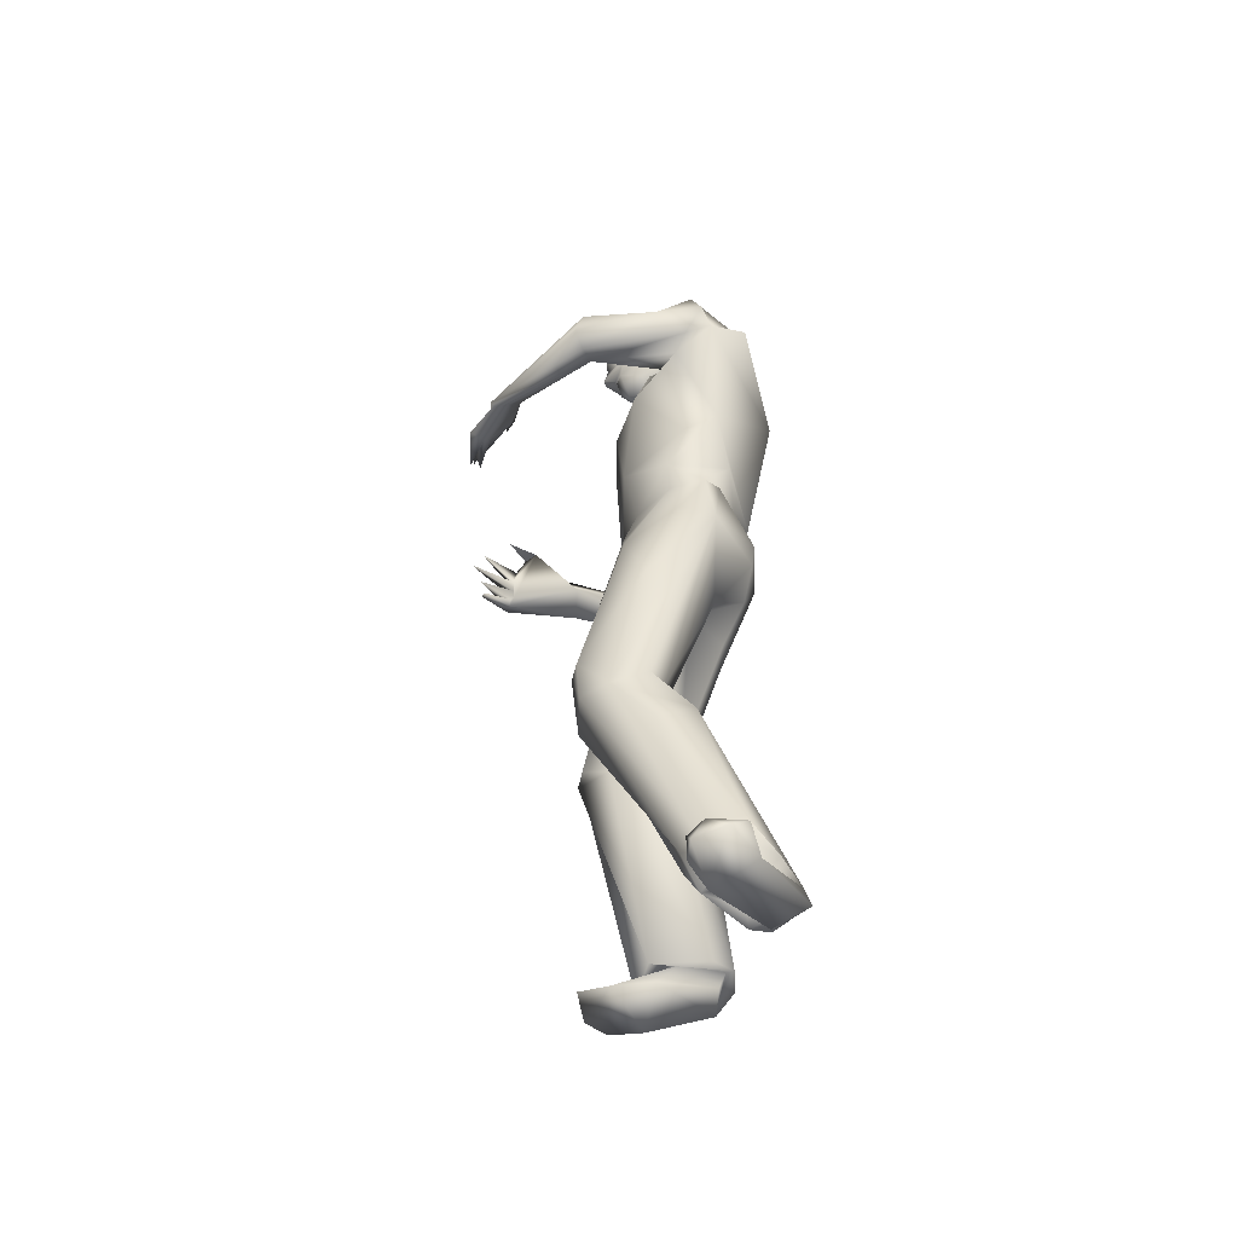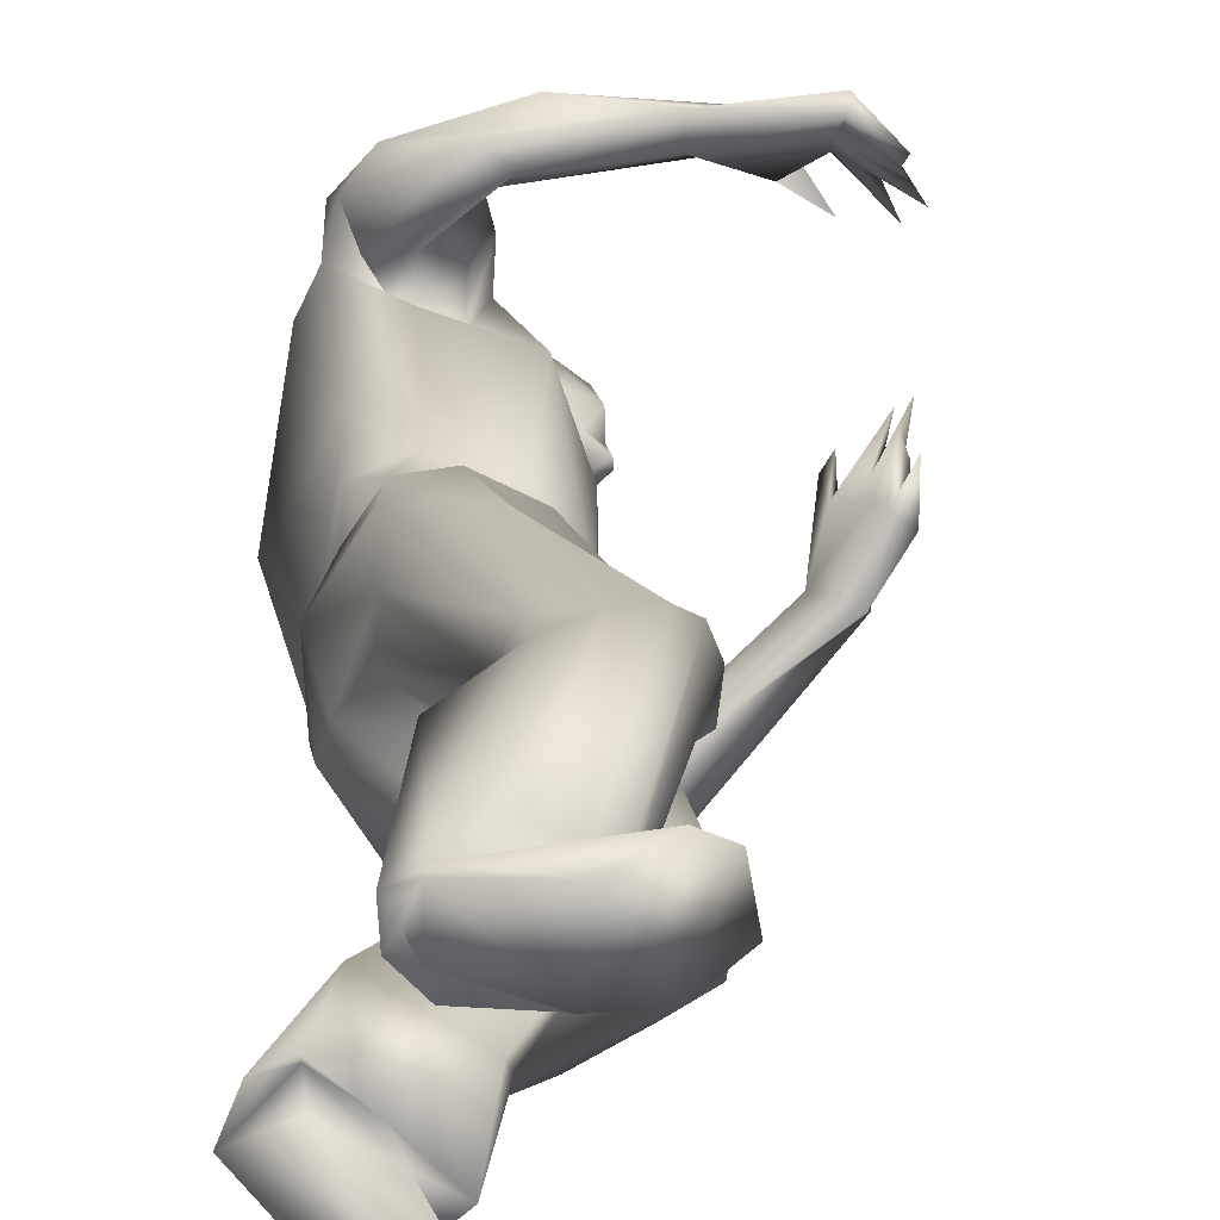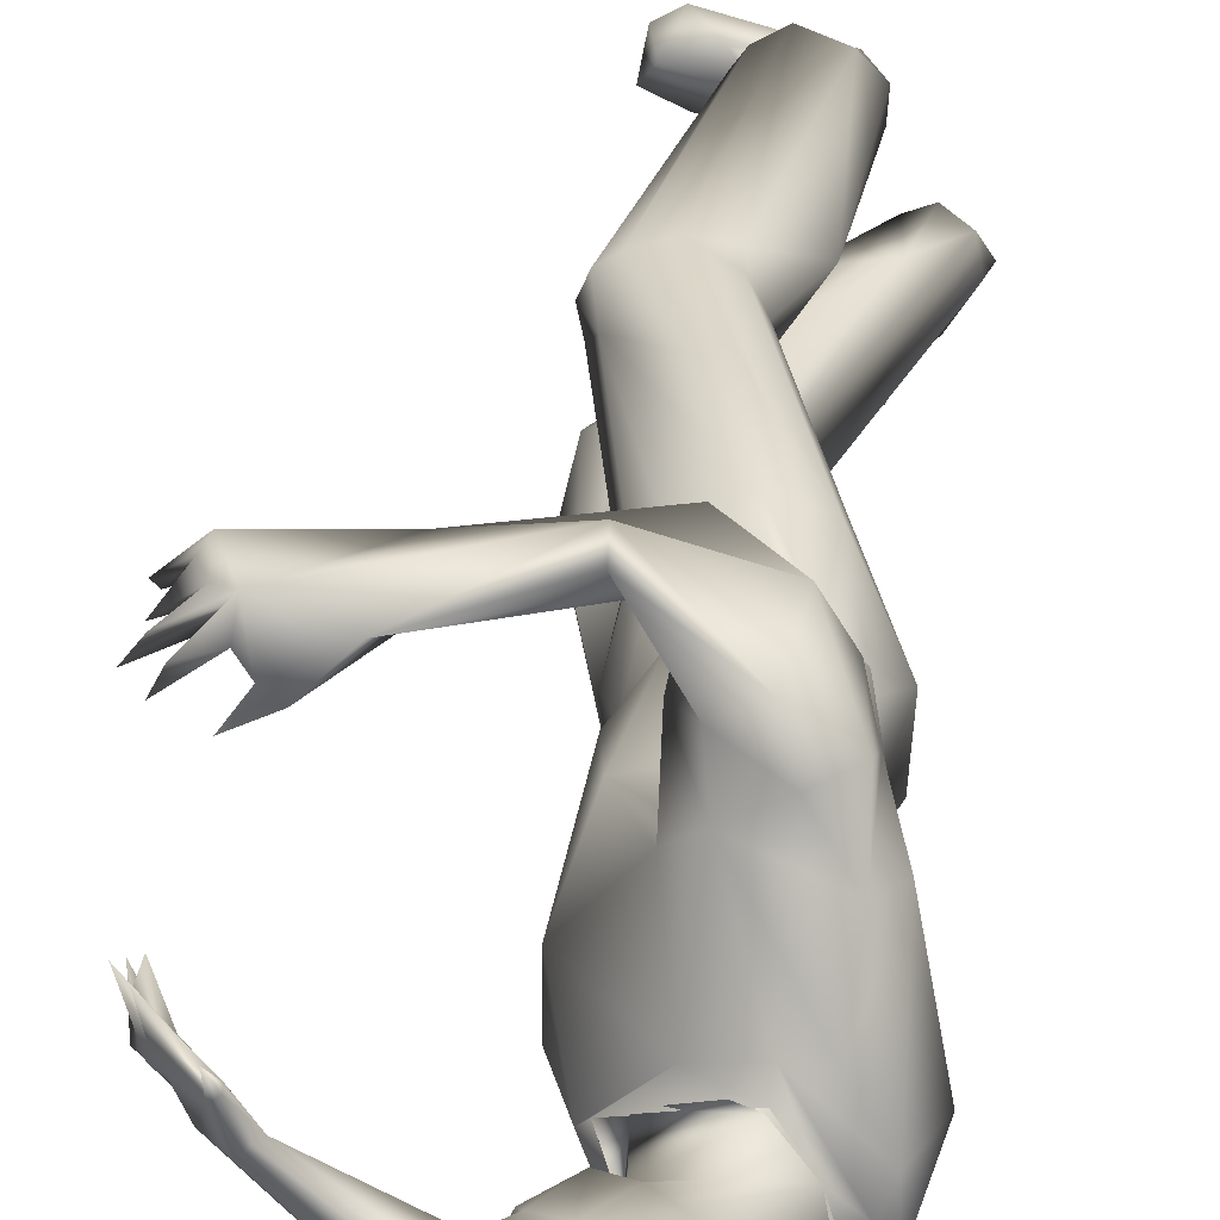
<metadata>
{"format":"obj","ext":"obj","renderer":"f3d","projection":"perspective","resolution":1024,"background":"white","views":[{"elev":-53.3,"azim":178.8,"up":"+Y"},{"elev":15.6,"azim":-2.1,"up":"+Z"},{"elev":31.4,"azim":-174.4,"up":"+Z"}]}
</metadata>
<code>
v 0.02449 0.07392 -0.000344
v 0.02395 0.0748 0.005752
v 0.0105 0.1163 0.005401
v 0.04623 0.07707 -0.004214
v 0.02897 0.104 -0.01396
v 0.03453 0.123 -0.00854
v 0.03143 0.1942 -0.009831
v 0.01979 0.2053 -0.01887
v 0.0229 0.204 -0.01391
v 0.003238 0.1782 0.03519
v -0.00922 0.2068 0.00793
v -0.000515 0.1574 0.01028
v 0.03599 0.1971 0.01988
v 0.01908 0.2238 0.02477
v 0.02254 0.2108 0.04236
v -0.003985 0.2096 0.03962
v 0.03359 0.2488 0.005218
v 0.0282 0.246 0.00142
v 0.03401 0.2522 0.002761
v 0.0168 0.2446 0.02238
v 0.003552 0.2315 0.01617
v 0.01403 0.2382 0.02137
v 0.02397 0.07509 0.02116
v 0.01658 0.1173 0.01028
v 0.02741 0.118 0.01191
v 0.02361 0.07252 0.03709
v 0.007959 0.1294 0.03535
v 0.007852 0.1165 0.02793
v 0.01772 0.1733 -0.013
v 0.008377 0.1793 -0.01383
v 0.009771 0.2081 -0.02648
v -0.004258 0.005725 0.01052
v 0.01724 0.05864 -0.006032
v 0.03872 0.06552 0.01228
v 0.02178 0.01983 0.005042
v 0.04539 0.06577 0.009218
v 0.03424 0.1525 0.01865
v 0.02972 0.1929 0.03901
v 0.02646 0.1541 0.03152
v 0.0416 0.08006 0.03143
v 0.02854 0.1315 0.03388
v 0.01784 0.1306 0.03937
v 0.008119 0.2604 0.006045
v 0.01115 0.253 0.001896
v 0.007107 0.2456 0.01103
v 0.008869 0.2261 0.02739
v 0.01681 0.2138 0.0473
v 0.000187 0.2149 -0.01842
v -0.00451 0.2271 0.003025
v 0.008346 0.2277 -0.007413
v 0.005344 0.2547 0.01409
v 0.009662 0.251 0.02047
v 0.03834 0.2599 0.01183
v 0.03559 0.2632 0.009388
v 0.03708 0.2591 0.01924
v 0.005052 0.02418 0.01554
v 0.02077 0.01575 0.008239
v 0.01911 0.02369 0.000447
v 0.04539 0.06624 -0.002336
v 0.04196 0.1074 0.008221
v 0.03448 0.1225 0.01911
v 0.03258 0.1317 0.02868
v 0.01923 0.1907 0.06342
v 0.05305 0.2056 0.06262
v 0.02128 0.1903 0.06099
v 0.002097 0.2267 0.02719
v 0.000516 0.2156 0.04044
v 0.01296 0.1723 0.0358
v 0.01266 0.1948 0.04468
v 0.02878 0.1961 0.07257
v 0.00779 0.1957 0.06628
v 0.04761 0.196 0.07032
v 0.03881 0.2496 0.01843
v 0.03111 0.2611 0.0233
v 0.02723 0.2492 0.02348
v 0.02347 0.2326 0.0156
v 0.009746 0.2299 0.02356
v 0.02411 0.2215 0.01683
v 0.02876 -0.001375 0.01907
v 0.04337 0.07226 0.03668
v 0.03116 -0.000517 0.03105
v 0.02245 -0.000518 0.03842
v 0.02462 0.06488 0.03703
v 0.01357 0.000525 0.03548
v 0.01038 0.1298 -0.01329
v 0.03051 0.07675 0.02
v 0.03965 0.07124 0.03871
v 0.02217 0.1044 0.04165
v 0.03232 0.06724 0.03948
v 0.0285 0.000133 0.03512
v 0.01401 0.000193 0.01955
v 0.0361 0.197 0.005982
v 0.02691 0.2102 -0.007956
v 0.03035 0.2189 0.01202
v 0.006182 0.2315 -0.000231
v 0.0132 0.2288 -0.002812
v 0.009015 0.001515 0.02407
v 0.0292 -0.007913 0.03441
v 0.037 -0.005922 0.02144
v 0.03753 -0.004851 0.03873
v 0.03313 0.2413 0.01839
v 0.03964 0.24 0.01324
v 0.03572 0.2473 0.01538
v 0.03415 0.2426 0.005501
v 0.07319 0.2067 -0.000475
v 0.04409 0.1988 -0.01927
v 0.0464 0.198 -0.02375
v -0.000204 0.2091 -0.02387
v 0.06463 0.2101 0.001668
v 0.04106 0.2073 -0.02027
v 0.04738 0.0778 0.001526
v 0.03449 0.1316 -0.003787
v 0.02417 0.2292 0.01053
v 0.02289 0.2274 0.00679
v 0.01668 0.2424 0.000812
v 0.01533 0.2423 0.002653
v 0.006817 0.02673 -0.000598
v -0.005628 0.00738 0.003811
v 0.004889 0.002012 -0.01033
v 0.01243 0.002134 -0.01987
v 0.01636 -0.002971 -0.005022
v -0.004201 0.2278 0.01557
v 0.000621 0.2271 -0.000231
v 0.0381 0.06674 -0.007
v 0.02133 0.2379 0.02013
v 0.02745 0.2315 0.01667
v -2.7e-05 0.1302 0.002644
v 0.001999 0.1238 0.01039
v -0.001873 0.1384 0.0179
v 0.006603 0.2629 0.0121
v 0.0125 0.2665 0.01809
v 0.01331 0.2676 0.007993
v 0.01595 0.2642 0.002269
v 0.02462 0.2672 0.01903
v 0.01747 0.2596 0.02476
v 0.02732 0.07703 0.009718
v 0.02218 0.2184 -0.01389
v 0.006022 0.2175 -0.01307
v 0.01485 0.2151 -0.008001
v 0.06807 0.2124 -3.7e-05
v 0.04651 0.2076 -0.02888
v 0.04555 0.2101 -0.02701
v -0.001824 0.2292 0.009621
v 0.03606 0.2362 0.01008
v 0.03441 0.2369 0.01527
v 0.03227 0.2303 0.01098
v 0.02716 0.2438 0.003407
v 0.03495 0.2375 0.007684
v 0.02846 0.2323 0.004791
v 0.06573 0.2063 0.06806
v 0.02566 0.1849 0.06431
v 0.04735 0.2015 0.06341
v 0.01967 0.1842 0.06836
v 0.01866 0.2028 0.03934
v 0.01311 0.2254 -0.006537
v 0.0251 0.2231 0.0056
v 0.01996 0.1298 -0.01634
v 0.01257 0.1498 -0.0116
v 0.02193 0.1494 -0.00886
v 0.03435 0.167 -0.000741
v 0.01434 -0.001109 0.03427
v 0.03159 -0.001062 0.0342
v 0.02644 0.000485 0.02658
v 0.04111 0.001191 0.03246
v 0.07553 0.208 0.01342
v 0.07378 0.2101 0.01431
v 0.07696 0.2093 0.02442
v 0.0769 0.2121 0.01205
v 0.007474 0.007726 -0.004153
v 0.01148 0.004485 0.001214
v 0.001893 -0.000228 0.00904
v 0.06723 0.2046 0.06307
v 0.06358 0.2112 0.06013
v 0.06634 0.2092 0.06297
v 0.02027 0.07345 0.0311
v 0.007541 0.1159 0.01884
v 0.0199 0.07704 0.02483
v 0.01257 0.05645 0.03097
v 0.04442 0.07036 0.02497
v 0.04541 0.07199 0.03172
v -0.00721 0.00242 0.004236
v 0.01112 0.2445 0.005903
v 0.02034 0.2689 0.0088
v 0.01671 0.2523 -0.001766
v 0.000578 0.2122 0.05564
v 0.01044 0.2106 0.06127
v 0.007674 0.2156 0.05331
v 0.0229 0.1992 0.0533
v 0.06962 0.2178 0.01123
v 0.07566 0.2173 0.01889
v 0.07462 0.2141 0.0122
v 0.06714 0.2211 0.01519
v 0.06804 0.2155 0.01253
v 0.03639 0.2395 0.01122
v 0.01309 0.1498 0.03369
v 0.008865 0.1496 0.0334
v 0.002825 0.1505 0.02412
v 0.01428 0.262 0.02326
v 0.01457 0.2495 0.02471
v 0.06828 0.1992 0.06835
v 0.06674 0.2003 0.06591
v 0.002419 0.1978 0.05878
v 0.01731 0.006506 -0.01765
v 0.007738 0.004936 -0.01856
v 0.002816 0.009732 0.000975
v 0.02295 0.1541 -0.01352
v 0.07965 0.2074 0.01067
v 0.07266 0.205 0.000102
v 0.008602 0.001159 0.03058
v 0.0127 -0.003154 0.02463
v 0.02694 -0.005437 0.02054
v 0.01307 -0.003621 0.03347
v 0.01709 0.207 -0.02468
v 0.0254 0.21 -0.02957
v 0.02117 0.2215 -0.02048
v 0.03708 0.1255 0.007001
v 0.03255 0.1495 0.01798
v 0.02398 0.1506 0.02765
v 0.01868 0.2466 -0.000573
v 3e-05 0.2009 0.04931
v 0.04316 0.211 -0.0228
v 0.02846 0.2093 -0.01535
v 0.02131 0.002967 0.02373
v 0.03962 0.2506 0.008228
v 0.03615 0.2478 0.01018
v 0.07693 0.2 0.05989
v 0.06902 0.2049 0.06805
v 0.07076 0.2021 0.06953
v 0.06789 0.2006 0.06688
v 0.0671 0.2026 0.06507
v 0.005346 0.1951 0.05148
v 0.01258 0.1911 0.05269
v 0.04285 -0.003503 0.03613
v 0.04458 -0.003069 0.02664
v 0.02673 0.2317 0.01058
v -0.000957 0.1386 0.002503
v 0.00856 0.1501 -0.008653
v 0.002783 0.154 0.01046
v 0.01803 0.2097 0.05702
v 0.001246 0.00631 0.01165
v 0.00679 0.00841 0.01123
v 0.0111 0.006863 -0.008931
v 0.01789 0.00078 -0.00075
v 0.02718 0.05339 -0.007879
v 0.02812 0.07266 -0.005821
v 0.07955 0.2156 0.02759
v 0.0723 0.2125 0.01478
v 0.02068 0.2105 -0.009868
v 3.3e-05 0.008686 -0.004907
v 0.00635 0.009284 -0.007785
v 0.002217 0.2333 0.01002
v 0.001691 0.232 0.009974
v 0.0284 0.2205 0.0145
v 0.02602 0.222 0.00769
v 0.009346 0.2288 0.02354
v 0.003088 0.1559 0.03115
v 0.01288 0.1552 0.03521
v 0.03404 0.1494 0.01237
v 0.02073 -0.000253 -0.01757
v 0.02124 -0.001497 -0.01203
v 0.02155 0.003612 -0.0149
v 0.03893 0.2476 0.01307
v 0.03984 0.2401 0.01138
v 0.02222 0.003348 0.03195
v 0.07868 0.2109 0.01965
v 0.07831 0.2097 0.01177
v 0.07336 0.2075 0.05982
v 0.07563 0.2055 0.06204
v 0.03266 0.2631 0.004763
v 0.06025 0.2116 0.05765
v 0.01242 0.2144 -0.02902
v 0.006668 0.000671 0.01008
v 0.0152 0.2218 -0.02745
v 0.03062 0.1496 0.000406
v 0.07964 0.2066 0.02163
v 0.01084 0.003313 0.02638
v 0.02483 0.002564 0.02268
v 0.005726 0.1564 -0.0109
v 0.03657 0.2373 0.01093
v 0.07554 0.1973 0.06223
v 0.07678 0.1978 0.06385
v 0.06904 0.2005 0.07179
v 0.01154 0.1998 0.04034
v 0.01915 0.1962 0.05078
v 0.03242 0.2472 0.01995
v 0.03765 0.06707 0.02168
v 0.0764 0.2048 0.05319
v 0.0694 0.2212 0.01884
v 0.02809 0.1173 0.01493
v 0.001229 0.0035 0.01365
v 0.04876 0.2005 -0.0283
v 0.02887 0.1988 0.06822
v 0.07709 0.2173 0.02558
v 0.07967 0.2029 0.05579
v 0.01356 0.2285 0.02407
v 0.06826 0.2104 0.05296
f 1 2 3
f 4 5 6
f 7 8 9
f 10 11 12
f 13 14 15
f 10 16 11
f 17 18 19
f 20 21 22
f 23 24 25
f 26 27 28
f 29 8 7
f 30 11 31
f 32 2 33
f 34 35 36
f 37 38 39
f 40 41 42
f 43 44 45
f 14 46 47
f 48 49 50
f 51 45 52
f 53 54 55
f 56 57 34
f 35 58 59
f 34 36 60
f 61 62 40
f 63 64 65
f 47 66 67
f 68 38 69
f 70 71 72
f 73 74 75
f 76 77 78
f 79 80 81
f 82 83 84
f 30 12 11
f 1 3 85
f 23 25 86
f 87 88 89
f 90 87 89
f 91 23 86
f 92 93 94
f 50 95 96
f 97 23 91
f 98 99 100
f 101 102 103
f 17 104 18
f 105 106 107
f 108 49 48
f 109 110 106
f 106 110 9
f 60 111 112
f 7 93 92
f 113 114 115
f 116 96 95
f 117 118 33
f 119 120 121
f 16 66 122
f 123 50 49
f 58 124 59
f 4 124 5
f 75 125 126
f 75 20 125
f 127 128 129
f 27 129 28
f 130 131 132
f 133 44 43
f 134 132 131
f 74 135 75
f 34 60 25
f 136 25 24
f 137 138 139
f 140 141 142
f 46 21 143
f 144 145 146
f 147 148 149
f 64 70 150
f 72 151 152
f 72 71 153
f 38 154 69
f 93 155 156
f 139 138 155
f 85 3 127
f 157 158 159
f 37 160 92
f 37 13 38
f 161 100 162
f 99 163 164
f 165 166 109
f 167 168 166
f 121 169 170
f 171 121 170
f 172 173 174
f 173 150 174
f 175 176 177
f 97 178 23
f 179 61 40
f 79 180 80
f 171 181 121
f 32 56 2
f 116 95 182
f 45 21 20
f 54 183 134
f 19 184 133
f 185 186 187
f 65 188 63
f 189 190 191
f 192 109 193
f 145 194 101
f 101 126 145
f 41 195 42
f 27 196 197
f 198 51 52
f 75 135 199
f 113 78 114
f 94 93 156
f 200 152 201
f 150 70 72
f 71 202 153
f 67 66 16
f 203 204 169
f 119 205 204
f 6 157 159
f 206 29 160
f 189 191 105
f 207 165 208
f 209 178 97
f 210 211 212
f 3 128 127
f 177 176 24
f 107 213 214
f 141 214 215
f 104 148 147
f 101 194 102
f 61 216 62
f 217 218 41
f 147 149 115
f 182 219 115
f 217 39 218
f 220 10 68
f 142 141 215
f 221 137 222
f 210 223 211
f 99 223 163
f 53 55 73
f 19 224 225
f 107 106 213
f 106 9 8
f 226 227 228
f 229 230 226
f 151 231 232
f 152 151 65
f 108 11 49
f 16 122 11
f 164 162 100
f 233 99 234
f 115 149 235
f 113 76 78
f 85 236 237
f 237 236 238
f 47 239 188
f 15 14 47
f 240 170 241
f 170 242 243
f 117 33 244
f 124 245 85
f 246 166 168
f 247 246 191
f 165 109 208
f 140 105 141
f 189 105 140
f 208 109 106
f 178 175 23
f 82 89 83
f 236 129 238
f 196 238 197
f 7 9 248
f 137 248 222
f 242 58 35
f 249 117 250
f 95 251 45
f 143 252 123
f 253 254 78
f 253 78 255
f 190 189 193
f 247 191 190
f 196 256 238
f 10 257 68
f 62 216 217
f 216 112 258
f 259 120 203
f 260 261 169
f 225 262 263
f 224 262 225
f 90 89 82
f 264 82 84
f 265 266 168
f 208 168 266
f 181 240 32
f 119 118 205
f 54 134 55
f 134 198 74
f 226 230 227
f 172 267 150
f 230 268 227
f 172 150 268
f 136 34 25
f 56 34 136
f 22 77 76
f 22 21 77
f 43 132 133
f 269 133 183
f 150 173 64
f 201 152 270
f 63 188 239
f 70 186 71
f 214 213 271
f 31 8 30
f 242 35 243
f 272 57 56
f 273 31 48
f 273 138 215
f 206 160 274
f 258 274 160
f 275 266 165
f 207 275 165
f 212 209 276
f 98 100 161
f 71 186 185
f 202 71 185
f 128 3 24
f 2 24 3
f 277 79 81
f 223 97 79
f 146 145 126
f 146 76 235
f 161 162 264
f 163 277 90
f 35 59 36
f 111 4 6
f 67 16 220
f 10 220 16
f 278 12 30
f 30 206 278
f 194 148 104
f 279 145 148
f 44 219 182
f 19 219 184
f 45 51 43
f 43 130 132
f 89 88 27
f 42 196 27
f 280 229 228
f 229 226 228
f 281 282 200
f 150 72 282
f 89 27 26
f 26 83 89
f 171 170 240
f 181 171 240
f 46 255 21
f 14 255 46
f 231 283 232
f 232 154 284
f 75 285 73
f 75 126 101
f 134 131 198
f 198 131 51
f 124 85 5
f 157 85 158
f 245 124 33
f 2 1 33
f 118 32 33
f 181 32 118
f 79 286 180
f 286 61 179
f 13 94 14
f 14 253 255
f 165 167 166
f 165 266 265
f 240 241 272
f 243 57 272
f 205 249 250
f 169 204 205
f 75 199 20
f 20 52 45
f 112 159 274
f 112 274 258
f 188 15 47
f 154 15 188
f 84 178 209
f 212 161 209
f 73 285 103
f 262 53 73
f 68 39 38
f 257 39 68
f 90 82 264
f 163 90 264
f 287 172 174
f 287 267 172
f 24 176 128
f 28 129 128
f 149 146 235
f 146 149 148
f 192 189 140
f 288 193 189
f 234 99 164
f 234 164 233
f 269 19 133
f 53 19 269
f 91 286 79
f 97 91 79
f 42 195 196
f 218 39 257
f 250 117 58
f 117 244 58
f 48 138 273
f 138 48 50
f 286 289 61
f 61 289 216
f 159 206 274
f 159 158 206
f 46 143 122
f 11 122 49
f 185 220 202
f 202 220 283
f 120 259 121
f 260 169 121
f 51 131 130
f 51 130 43
f 27 197 129
f 129 197 238
f 99 211 223
f 98 211 99
f 290 56 32
f 272 56 290
f 110 221 222
f 109 221 110
f 114 96 116
f 156 50 96
f 105 291 141
f 141 291 214
f 282 72 200
f 200 72 152
f 249 118 117
f 205 118 249
f 214 271 273
f 215 214 273
f 292 186 70
f 64 292 70
f 216 258 217
f 258 160 37
f 93 7 248
f 139 155 93
f 36 111 60
f 36 59 111
f 292 239 186
f 239 187 186
f 166 193 109
f 293 193 247
f 21 45 251
f 40 88 87
f 180 40 80
f 233 100 99
f 233 164 100
f 73 55 74
f 55 134 74
f 92 94 13
f 92 13 37
f 224 53 262
f 224 19 53
f 185 67 220
f 187 67 185
f 178 83 175
f 84 83 178
f 232 284 65
f 151 232 65
f 60 216 25
f 60 112 216
f 206 30 29
f 30 8 29
f 162 163 264
f 164 163 162
f 104 147 18
f 19 18 219
f 31 213 8
f 106 8 213
f 50 123 95
f 123 252 95
f 20 199 52
f 199 198 52
f 104 17 225
f 19 225 17
f 250 58 242
f 170 169 242
f 64 270 152
f 152 65 64
f 88 42 27
f 40 42 88
f 187 47 67
f 239 47 187
f 245 1 85
f 33 1 245
f 6 5 157
f 5 85 157
f 238 12 278
f 238 256 12
f 118 119 181
f 181 119 121
f 183 133 132
f 134 183 132
f 138 50 155
f 155 50 156
f 133 184 44
f 44 184 219
f 2 136 24
f 56 136 2
f 137 215 138
f 142 215 137
f 114 254 96
f 78 254 114
f 212 276 210
f 210 276 223
f 270 172 201
f 201 230 229
f 294 172 268
f 294 268 230
f 110 222 9
f 9 222 248
f 196 257 256
f 218 257 196
f 207 266 275
f 208 266 207
f 259 261 260
f 259 260 121
f 158 278 206
f 158 238 278
f 230 172 294
f 230 201 172
f 263 102 194
f 262 102 263
f 283 220 69
f 68 69 220
f 192 288 189
f 288 192 193
f 109 140 221
f 192 140 109
f 48 31 108
f 31 11 108
f 22 125 20
f 125 22 76
f 253 14 94
f 156 253 94
f 293 247 190
f 293 190 193
f 153 231 151
f 72 153 151
f 140 142 221
f 221 142 137
f 246 247 166
f 247 193 166
f 46 122 66
f 47 46 66
f 248 137 139
f 248 139 93
f 265 168 167
f 167 165 265
f 26 28 175
f 175 83 26
f 227 282 228
f 282 281 228
f 126 76 146
f 126 125 76
f 28 128 176
f 175 28 176
f 23 175 177
f 177 24 23
f 45 44 182
f 182 95 45
f 73 103 262
f 103 102 262
f 80 40 87
f 81 80 87
f 283 69 154
f 232 283 154
f 212 211 98
f 161 212 98
f 59 4 111
f 59 124 4
f 241 170 243
f 241 243 272
f 150 227 268
f 282 227 150
f 122 143 49
f 123 49 143
f 58 244 124
f 244 33 124
f 256 10 12
f 10 256 257
f 145 144 148
f 144 146 148
f 208 191 168
f 191 246 168
f 203 120 204
f 204 120 119
f 191 208 105
f 105 208 106
f 115 116 182
f 115 114 116
f 289 25 216
f 86 25 289
f 38 13 15
f 38 15 154
f 202 283 231
f 153 202 231
f 243 35 57
f 57 35 34
f 18 147 219
f 147 115 219
f 280 228 281
f 281 200 280
f 74 198 135
f 135 198 199
f 105 107 291
f 291 107 214
f 77 295 78
f 101 285 75
f 285 101 103
f 145 279 194
f 194 279 148
f 161 84 209
f 264 84 161
f 277 81 90
f 81 87 90
f 223 79 277
f 223 277 163
f 179 40 180
f 286 179 180
f 62 217 41
f 40 62 41
f 217 37 39
f 217 258 37
f 41 218 195
f 195 218 196
f 29 7 160
f 7 92 160
f 76 113 235
f 235 113 115
f 261 203 169
f 259 203 261
f 143 21 252
f 253 156 254
f 240 272 290
f 32 240 290
f 53 269 54
f 54 269 183
f 280 200 229
f 200 201 229
f 225 263 104
f 104 263 194
f 169 250 242
f 169 205 250
f 236 85 127
f 127 129 236
f 174 267 287
f 267 174 150
f 292 64 63
f 63 239 292
f 270 173 172
f 270 64 173
f 270 173 296
f 284 154 188
f 65 284 188
f 111 6 112
f 112 6 159
f 91 86 286
f 86 289 286
f 271 213 31
f 273 271 31
f 237 238 158
f 158 85 237
f 209 97 276
f 276 97 223

</code>
